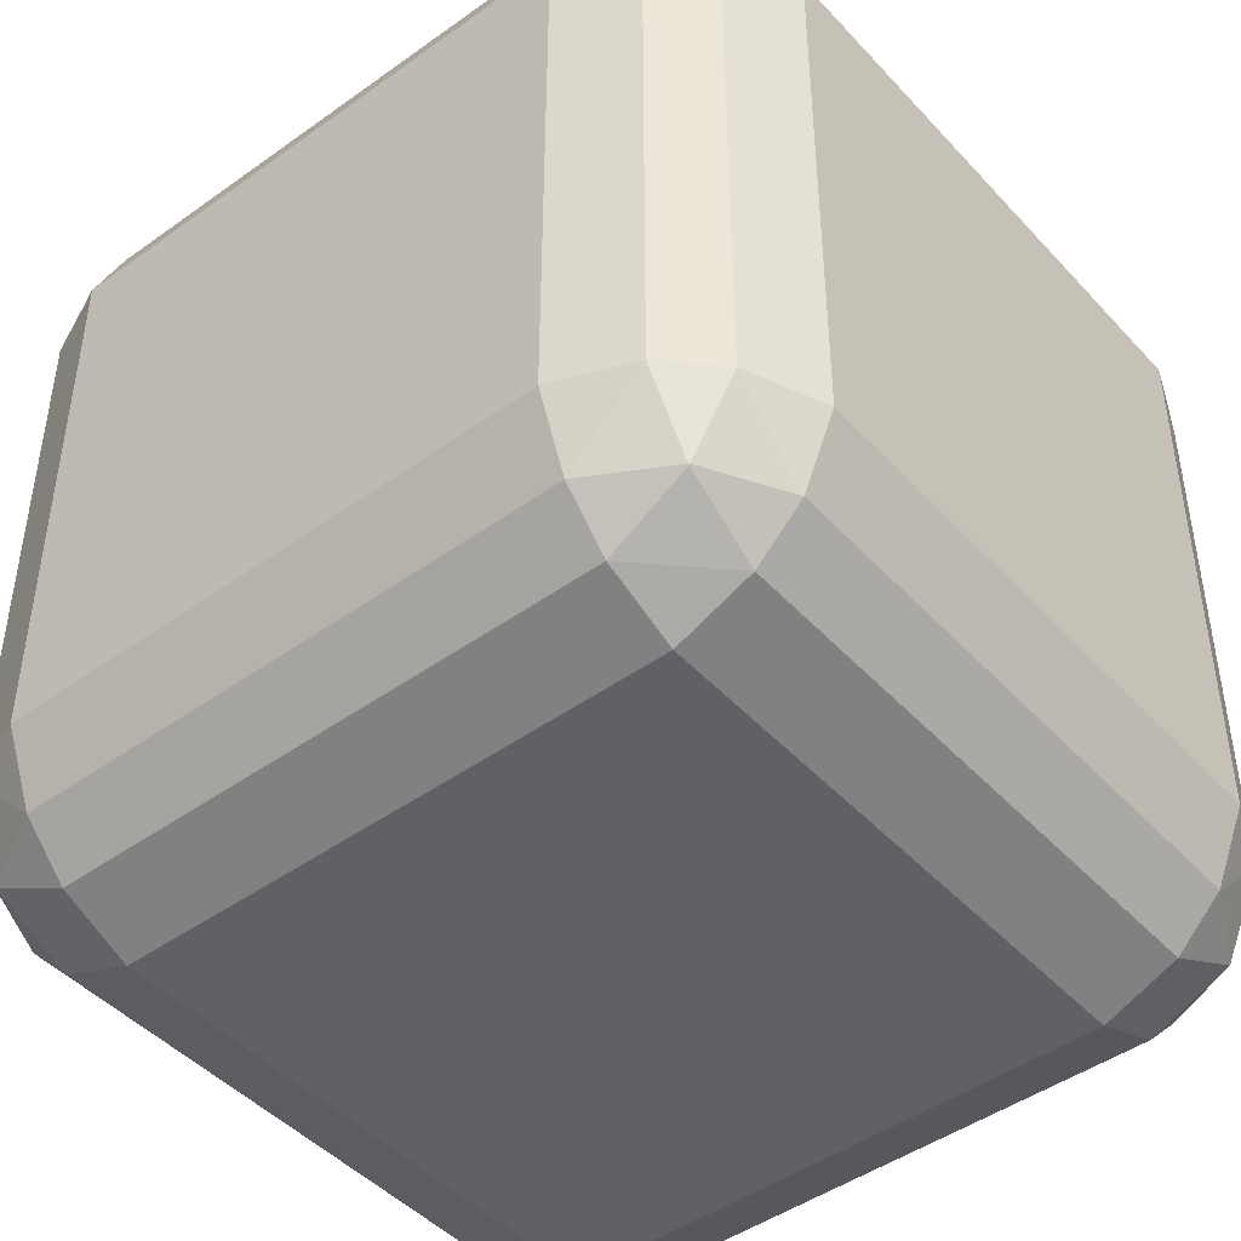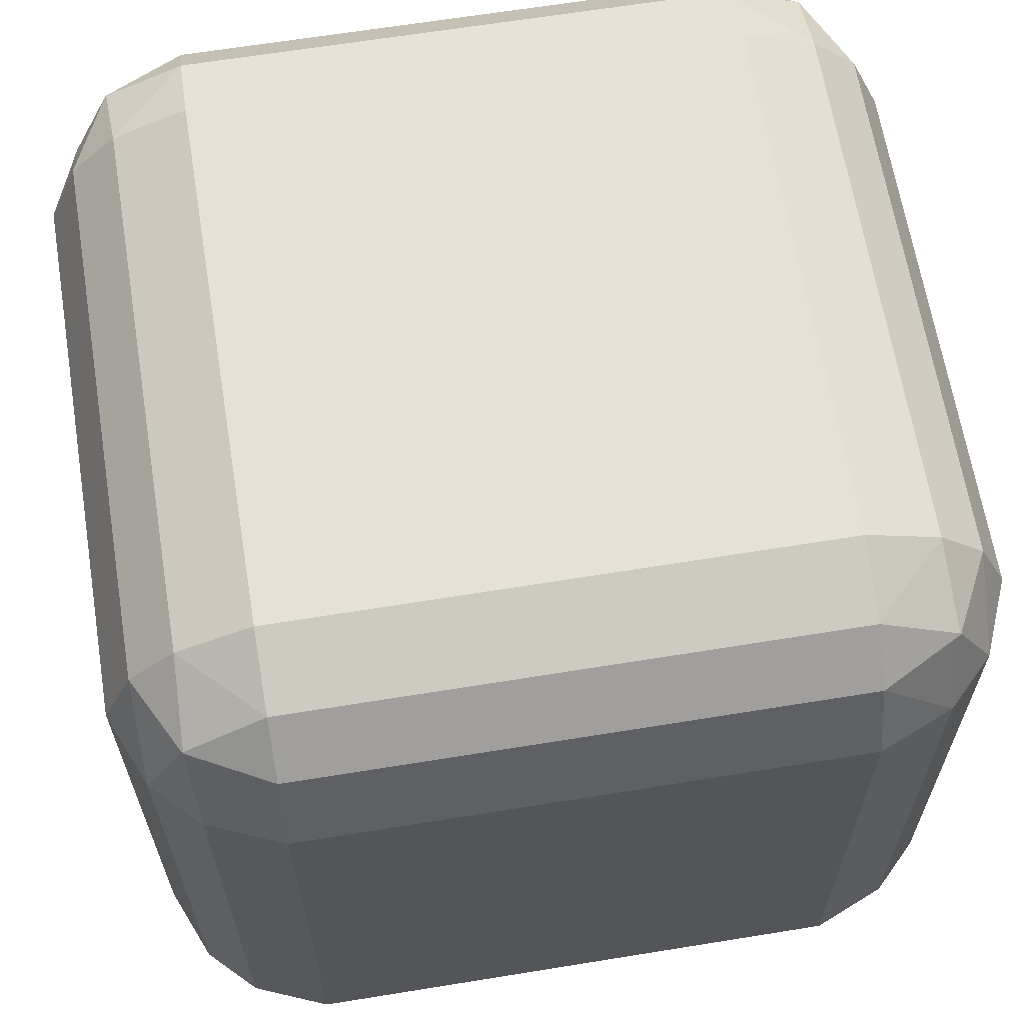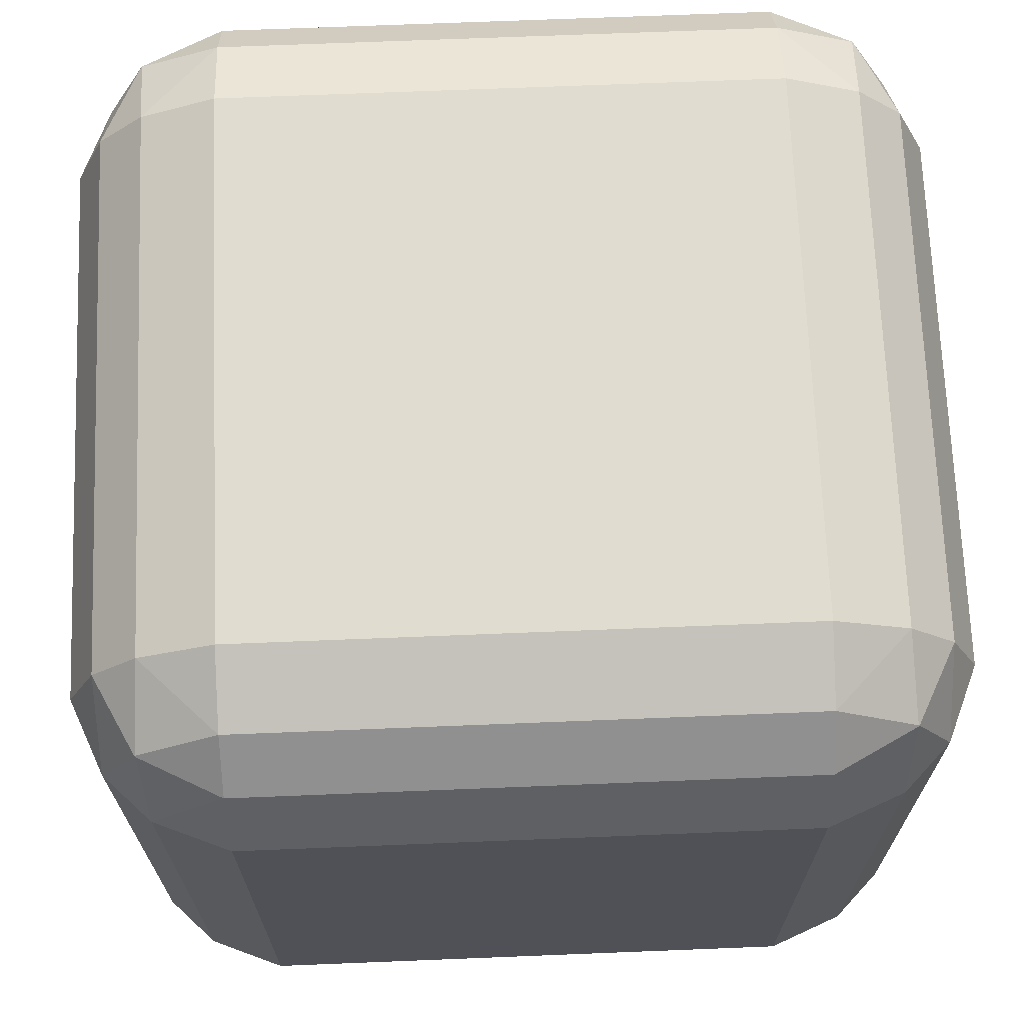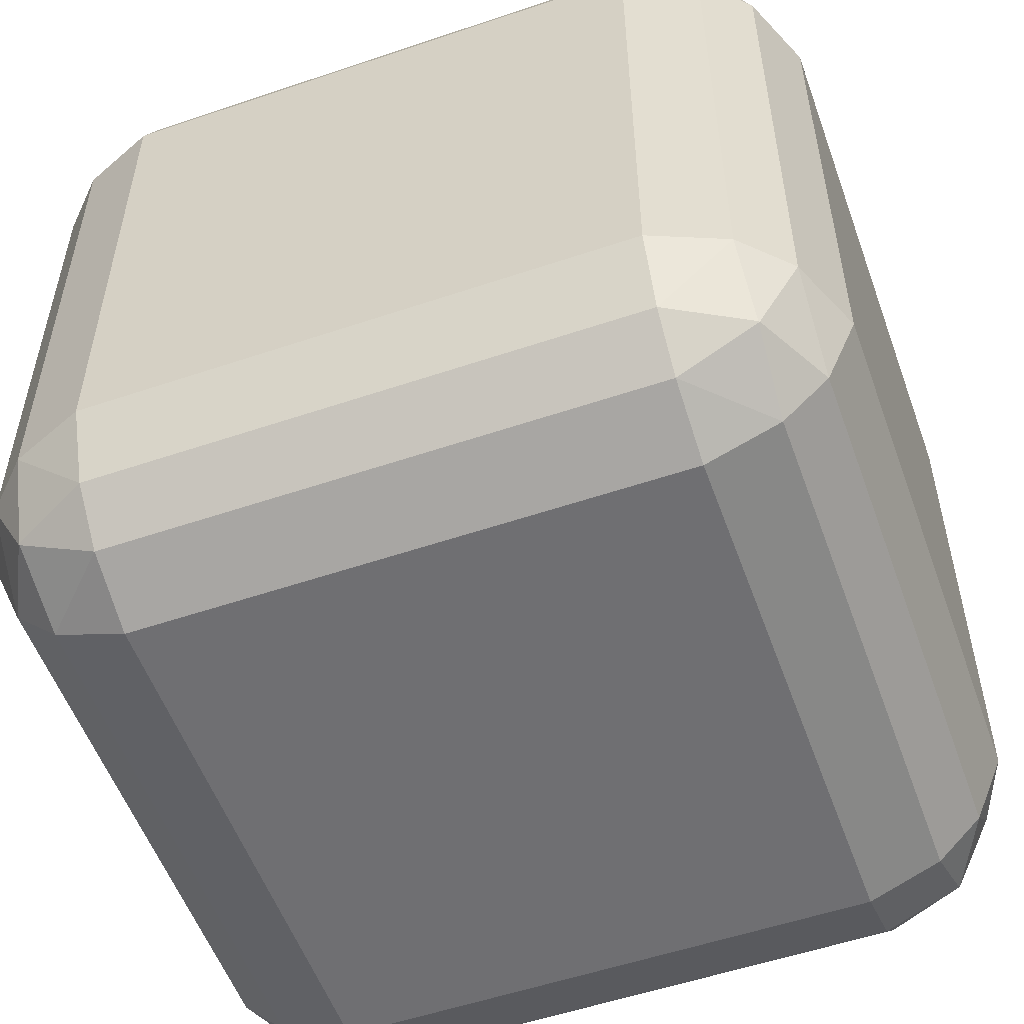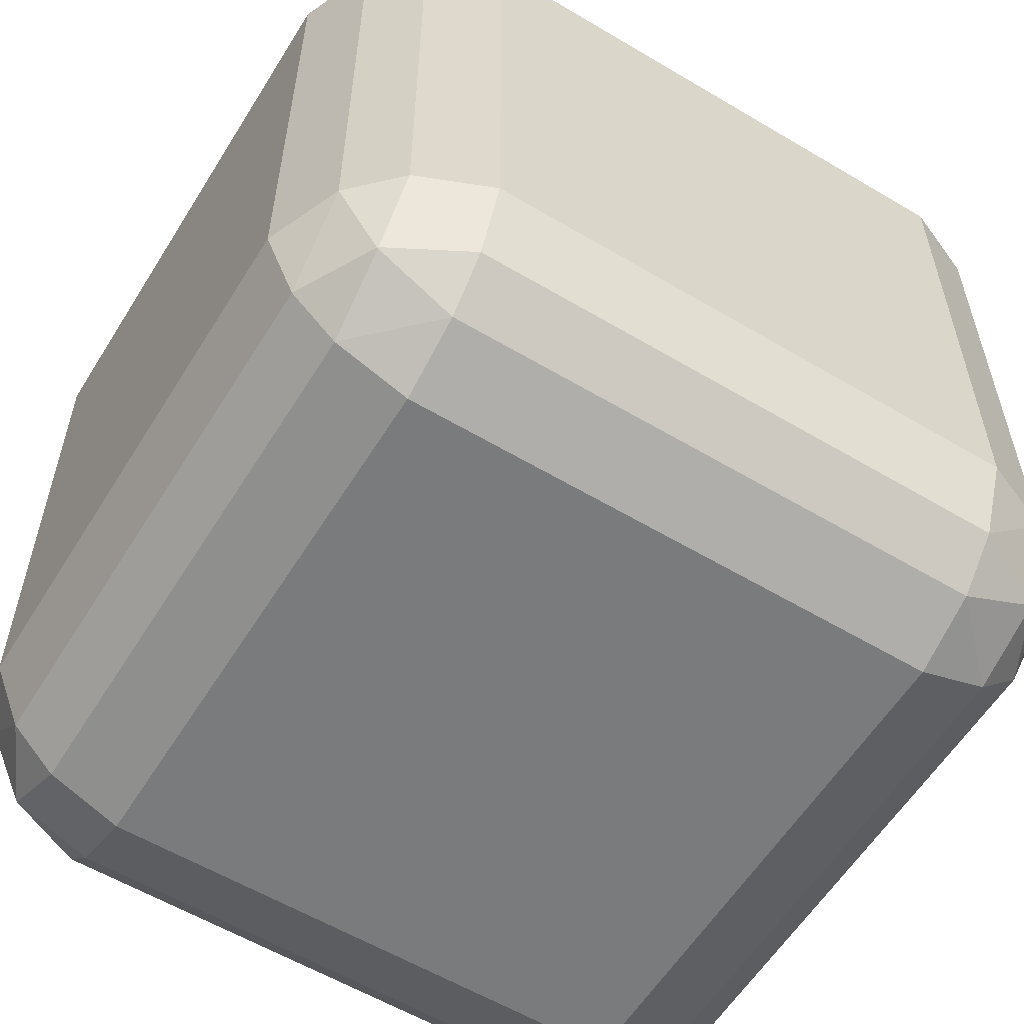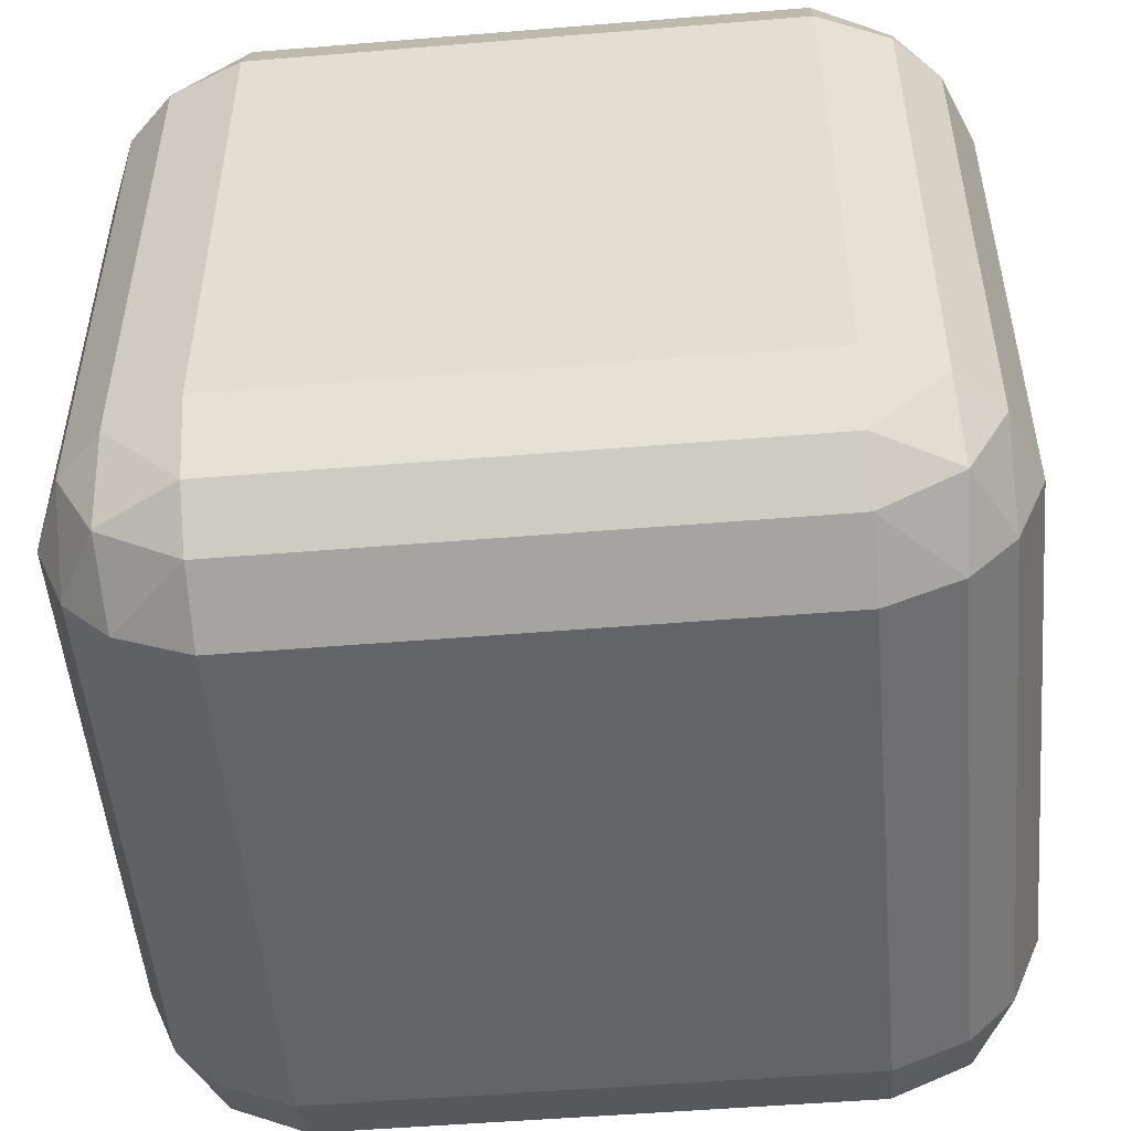
<metadata>
{"format":"obj","ext":"obj","renderer":"f3d","projection":"perspective","resolution":1024,"background":"white","views":[{"elev":-45.7,"azim":-50.5,"up":"+Z"},{"elev":64.4,"azim":80.7,"up":"+Z"},{"elev":69.4,"azim":177.7,"up":"+Z"},{"elev":-54.7,"azim":-70.3,"up":"+Y"},{"elev":-58.3,"azim":-31.6,"up":"+Y"},{"elev":-51.2,"azim":-174.9,"up":"+Y"}]}
</metadata>
<code>
o Cube_Cube.001
v -0.4564 -0.5166 0.3592
v -0.3592 -0.5569 0.3592
v -0.3592 -0.5166 0.4564
v -0.4627 -0.4639 0.4627
v -0.3592 -0.4564 0.5166
v -0.3592 -0.3592 0.5569
v -0.4564 -0.3592 0.5166
v -0.4627 -0.4627 0.4639
v -0.5166 -0.4564 0.3592
v -0.4639 -0.4627 0.4627
v -0.5166 -0.3592 0.4564
v -0.5569 -0.3592 0.3592
v -0.4564 0.3592 0.5166
v -0.3592 0.3592 0.5569
v -0.3592 0.4564 0.5166
v -0.4627 0.4627 0.4639
v -0.3592 0.5166 0.4564
v -0.3592 0.5569 0.3592
v -0.4564 0.5166 0.3592
v -0.4627 0.4639 0.4627
v -0.5166 0.3592 0.4564
v -0.4639 0.4627 0.4627
v -0.5166 0.4564 0.3592
v -0.5569 0.3592 0.3592
v -0.3592 -0.5166 -0.4564
v -0.3592 -0.5569 -0.3592
v -0.4564 -0.5166 -0.3592
v -0.4627 -0.4639 -0.4627
v -0.5166 -0.4564 -0.3592
v -0.5569 -0.3592 -0.3592
v -0.5166 -0.3592 -0.4564
v -0.4639 -0.4627 -0.4627
v -0.3592 -0.4564 -0.5166
v -0.4627 -0.4627 -0.4639
v -0.4564 -0.3592 -0.5166
v -0.3592 -0.3592 -0.5569
v -0.4564 0.5166 -0.3592
v -0.3592 0.5569 -0.3592
v -0.3592 0.5166 -0.4564
v -0.4627 0.4639 -0.4627
v -0.3592 0.4564 -0.5166
v -0.3592 0.3592 -0.5569
v -0.4564 0.3592 -0.5166
v -0.4627 0.4627 -0.4639
v -0.5166 0.4564 -0.3592
v -0.4639 0.4627 -0.4627
v -0.5166 0.3592 -0.4564
v -0.5569 0.3592 -0.3592
v 0.3592 -0.5166 0.4564
v 0.3592 -0.5569 0.3592
v 0.4564 -0.5166 0.3592
v 0.4627 -0.4639 0.4627
v 0.5166 -0.4564 0.3592
v 0.5569 -0.3592 0.3592
v 0.5166 -0.3592 0.4564
v 0.4639 -0.4627 0.4627
v 0.3592 -0.4564 0.5166
v 0.4627 -0.4627 0.4639
v 0.4564 -0.3592 0.5166
v 0.3592 -0.3592 0.5569
v 0.4564 0.5166 0.3592
v 0.3592 0.5569 0.3592
v 0.3592 0.5166 0.4564
v 0.4627 0.4639 0.4627
v 0.3592 0.4564 0.5166
v 0.3592 0.3592 0.5569
v 0.4564 0.3592 0.5166
v 0.4627 0.4627 0.4639
v 0.5166 0.4564 0.3592
v 0.4639 0.4627 0.4627
v 0.5166 0.3592 0.4564
v 0.5569 0.3592 0.3592
v 0.4564 -0.5166 -0.3592
v 0.3592 -0.5569 -0.3592
v 0.3592 -0.5166 -0.4564
v 0.4627 -0.4639 -0.4627
v 0.3592 -0.4564 -0.5166
v 0.3592 -0.3592 -0.5569
v 0.4564 -0.3592 -0.5166
v 0.4627 -0.4627 -0.4639
v 0.5166 -0.4564 -0.3592
v 0.4639 -0.4627 -0.4627
v 0.5166 -0.3592 -0.4564
v 0.5569 -0.3592 -0.3592
v 0.3592 0.5166 -0.4564
v 0.3592 0.5569 -0.3592
v 0.4564 0.5166 -0.3592
v 0.4627 0.4639 -0.4627
v 0.5166 0.4564 -0.3592
v 0.5569 0.3592 -0.3592
v 0.5166 0.3592 -0.4564
v 0.4639 0.4627 -0.4627
v 0.3592 0.4564 -0.5166
v 0.4627 0.4627 -0.4639
v 0.4564 0.3592 -0.5166
v 0.3592 0.3592 -0.5569
f 24 30 12
f 61 89 87
f 75 33 77
f 16 20 22
f 40 44 46
f 74 2 26
f 63 15 65
f 35 47 43
f 85 41 39
f 51 81 53
f 76 80 82
f 83 95 91
f 4 8 10
f 66 6 60
f 38 62 86
f 42 78 36
f 28 32 34
f 52 56 58
f 88 92 94
f 59 71 67
f 64 68 70
f 90 54 84
f 13 11 7
f 37 23 19
f 3 57 5
f 1 3 4
f 5 7 8
f 9 11 12
f 13 15 16
f 17 19 20
f 21 23 24
f 25 27 28
f 29 31 32
f 33 35 36
f 37 39 40
f 41 43 44
f 45 47 48
f 49 51 52
f 53 55 56
f 57 59 60
f 61 63 64
f 65 67 68
f 69 71 72
f 73 75 76
f 77 79 80
f 81 83 84
f 85 87 88
f 89 91 92
f 93 95 96
f 9 4 10
f 5 4 3
f 7 10 8
f 13 22 21
f 17 16 15
f 19 22 20
f 33 28 34
f 29 28 27
f 31 34 32
f 37 46 45
f 39 44 40
f 47 44 43
f 57 52 58
f 53 52 51
f 55 58 56
f 61 70 69
f 63 68 64
f 71 68 67
f 81 76 82
f 77 76 75
f 79 82 80
f 85 94 93
f 87 92 88
f 95 92 91
f 2 27 26
f 30 9 12
f 14 7 6
f 12 21 24
f 38 19 18
f 24 45 48
f 36 43 42
f 48 31 30
f 26 75 74
f 78 33 36
f 86 39 38
f 42 93 96
f 84 91 90
f 96 79 78
f 74 51 50
f 54 81 84
f 62 87 86
f 90 69 72
f 60 67 66
f 72 55 54
f 50 3 2
f 6 57 60
f 18 63 62
f 66 15 14
f 1 29 27
f 24 48 30
f 61 69 89
f 75 25 33
f 74 50 2
f 63 17 15
f 35 31 47
f 85 93 41
f 51 73 81
f 83 79 95
f 66 14 6
f 38 18 62
f 42 96 78
f 59 55 71
f 90 72 54
f 13 21 11
f 37 45 23
f 3 49 57
f 1 2 3
f 5 6 7
f 9 10 11
f 13 14 15
f 17 18 19
f 21 22 23
f 25 26 27
f 29 30 31
f 33 34 35
f 37 38 39
f 41 42 43
f 45 46 47
f 49 50 51
f 53 54 55
f 57 58 59
f 61 62 63
f 65 66 67
f 69 70 71
f 73 74 75
f 77 78 79
f 81 82 83
f 85 86 87
f 89 90 91
f 93 94 95
f 9 1 4
f 5 8 4
f 7 11 10
f 13 16 22
f 17 20 16
f 19 23 22
f 33 25 28
f 29 32 28
f 31 35 34
f 37 40 46
f 39 41 44
f 47 46 44
f 57 49 52
f 53 56 52
f 55 59 58
f 61 64 70
f 63 65 68
f 71 70 68
f 81 73 76
f 77 80 76
f 79 83 82
f 85 88 94
f 87 89 92
f 95 94 92
f 2 1 27
f 30 29 9
f 14 13 7
f 12 11 21
f 38 37 19
f 24 23 45
f 36 35 43
f 48 47 31
f 26 25 75
f 78 77 33
f 86 85 39
f 42 41 93
f 84 83 91
f 96 95 79
f 74 73 51
f 54 53 81
f 62 61 87
f 90 89 69
f 60 59 67
f 72 71 55
f 50 49 3
f 6 5 57
f 18 17 63
f 66 65 15
f 1 9 29

</code>
